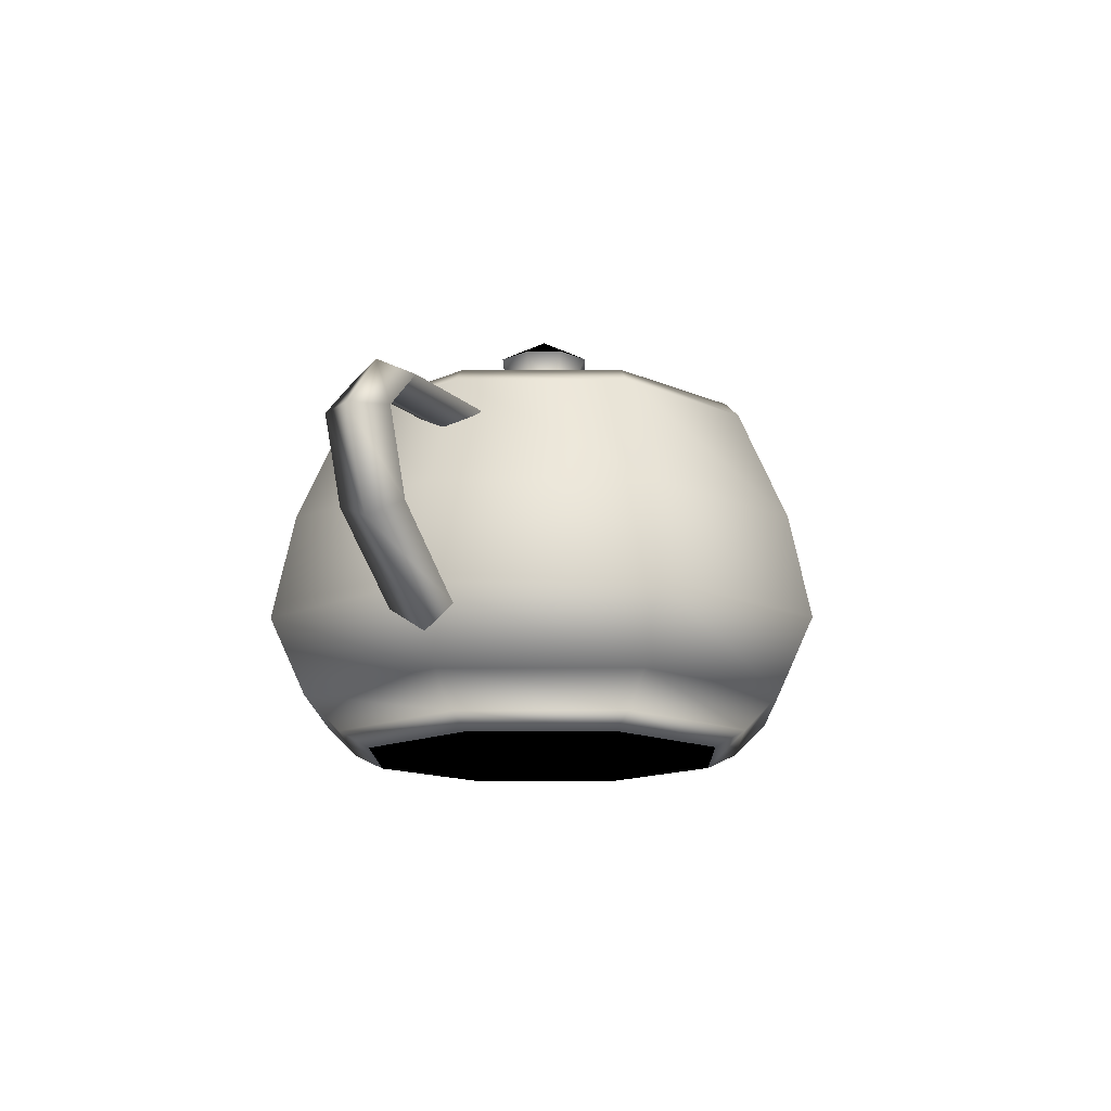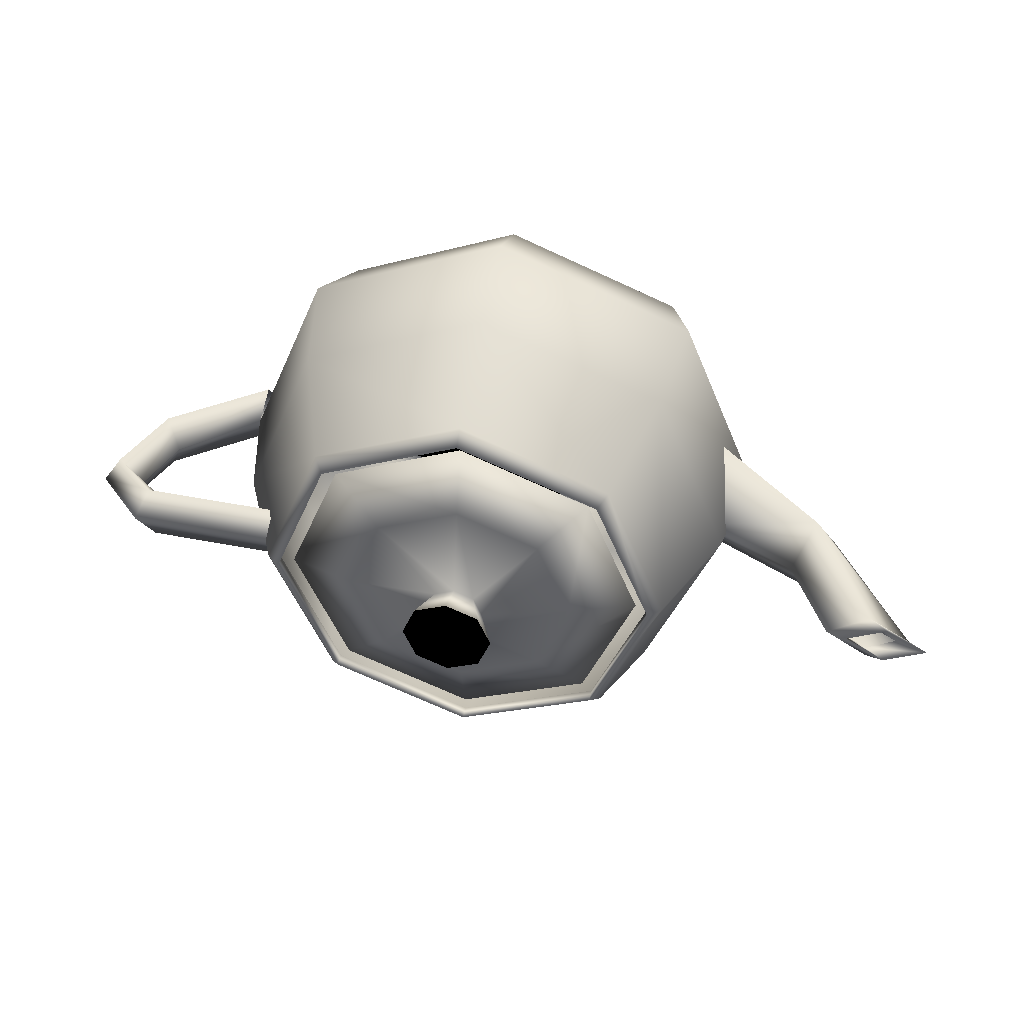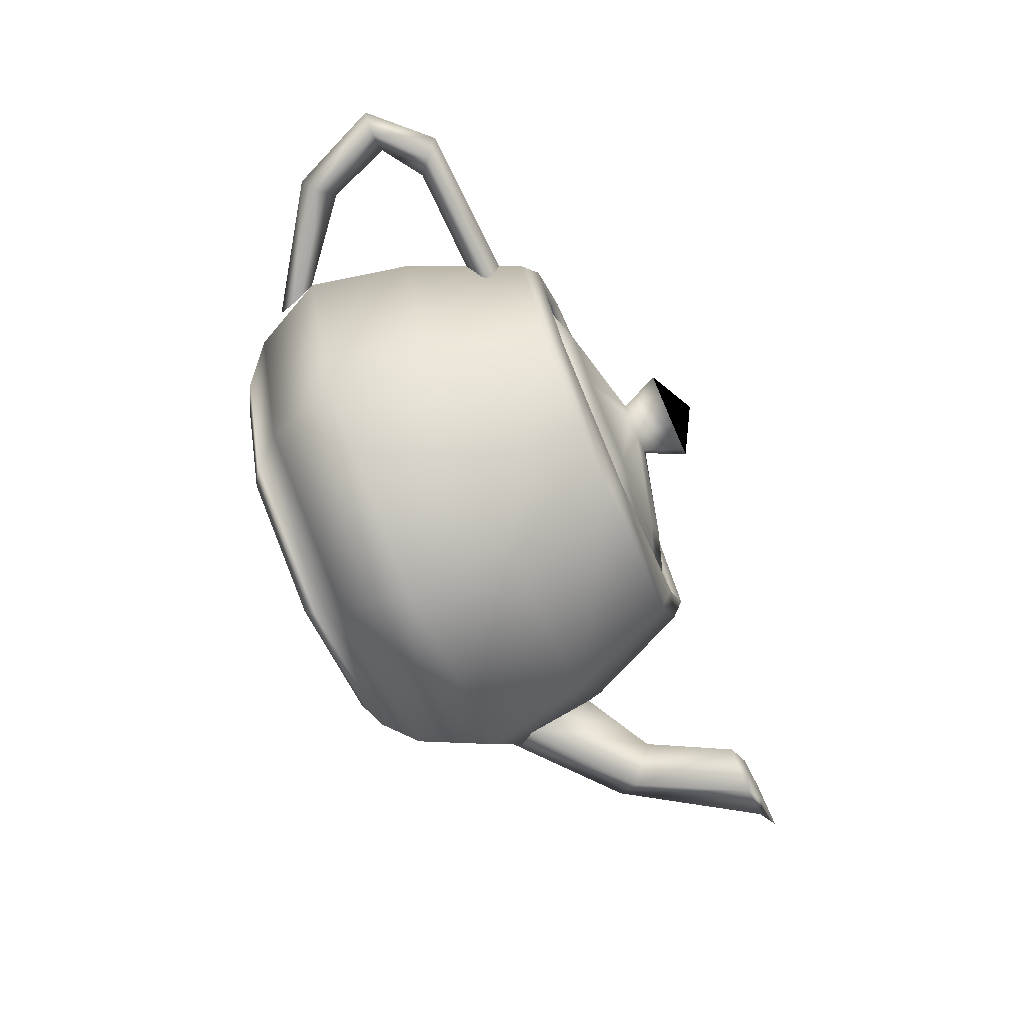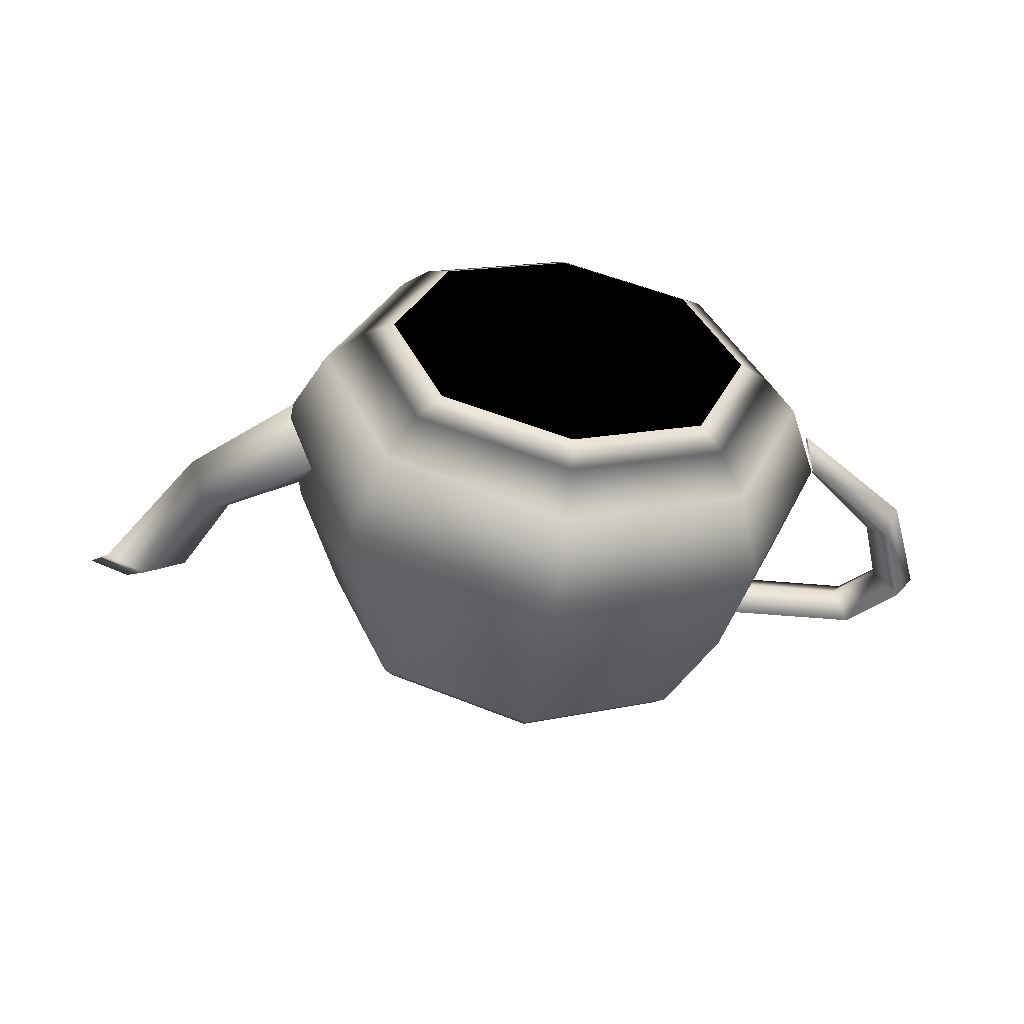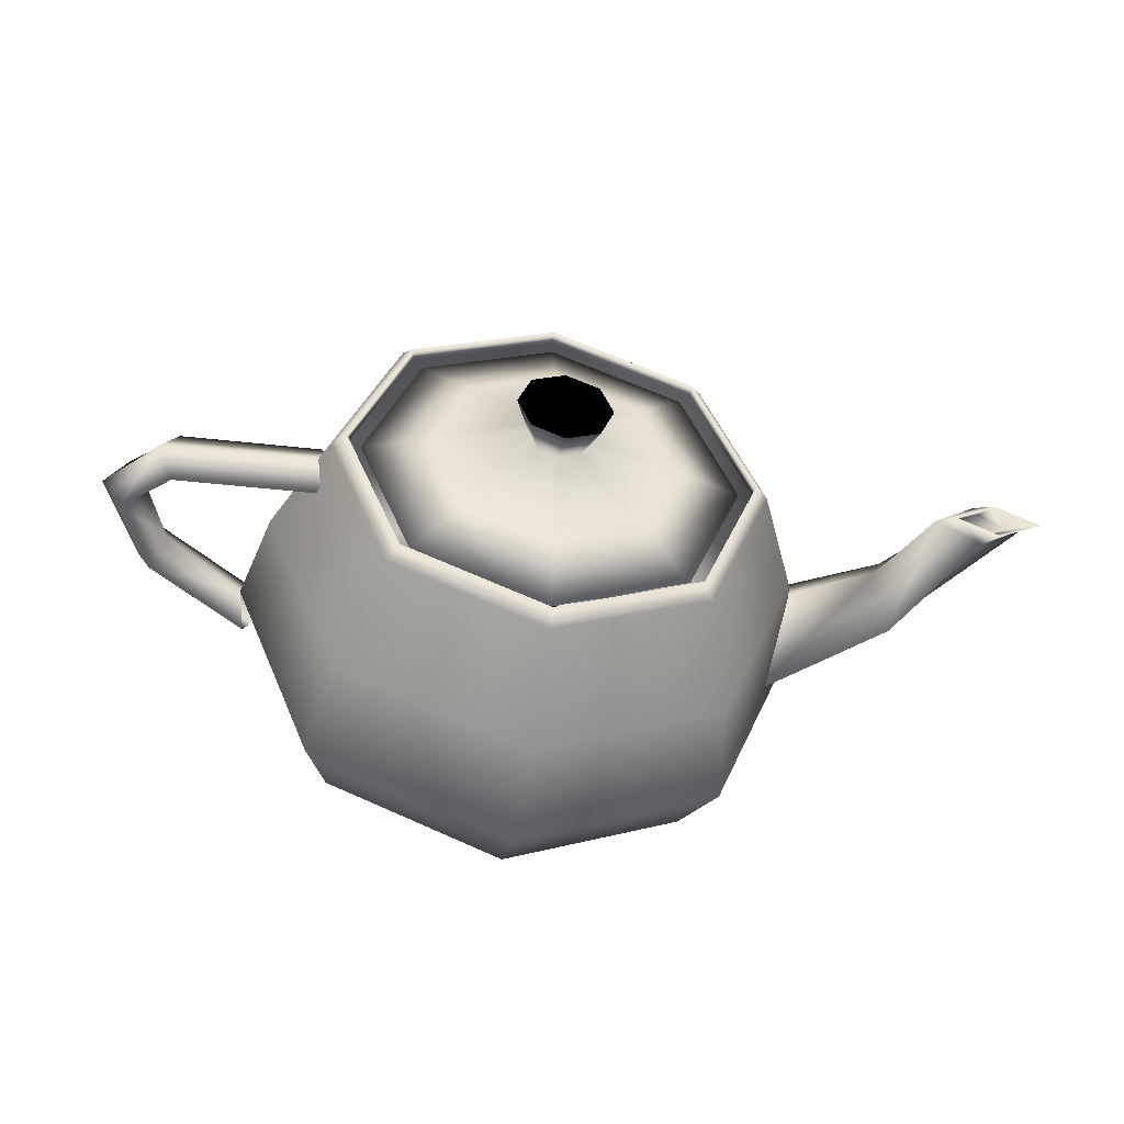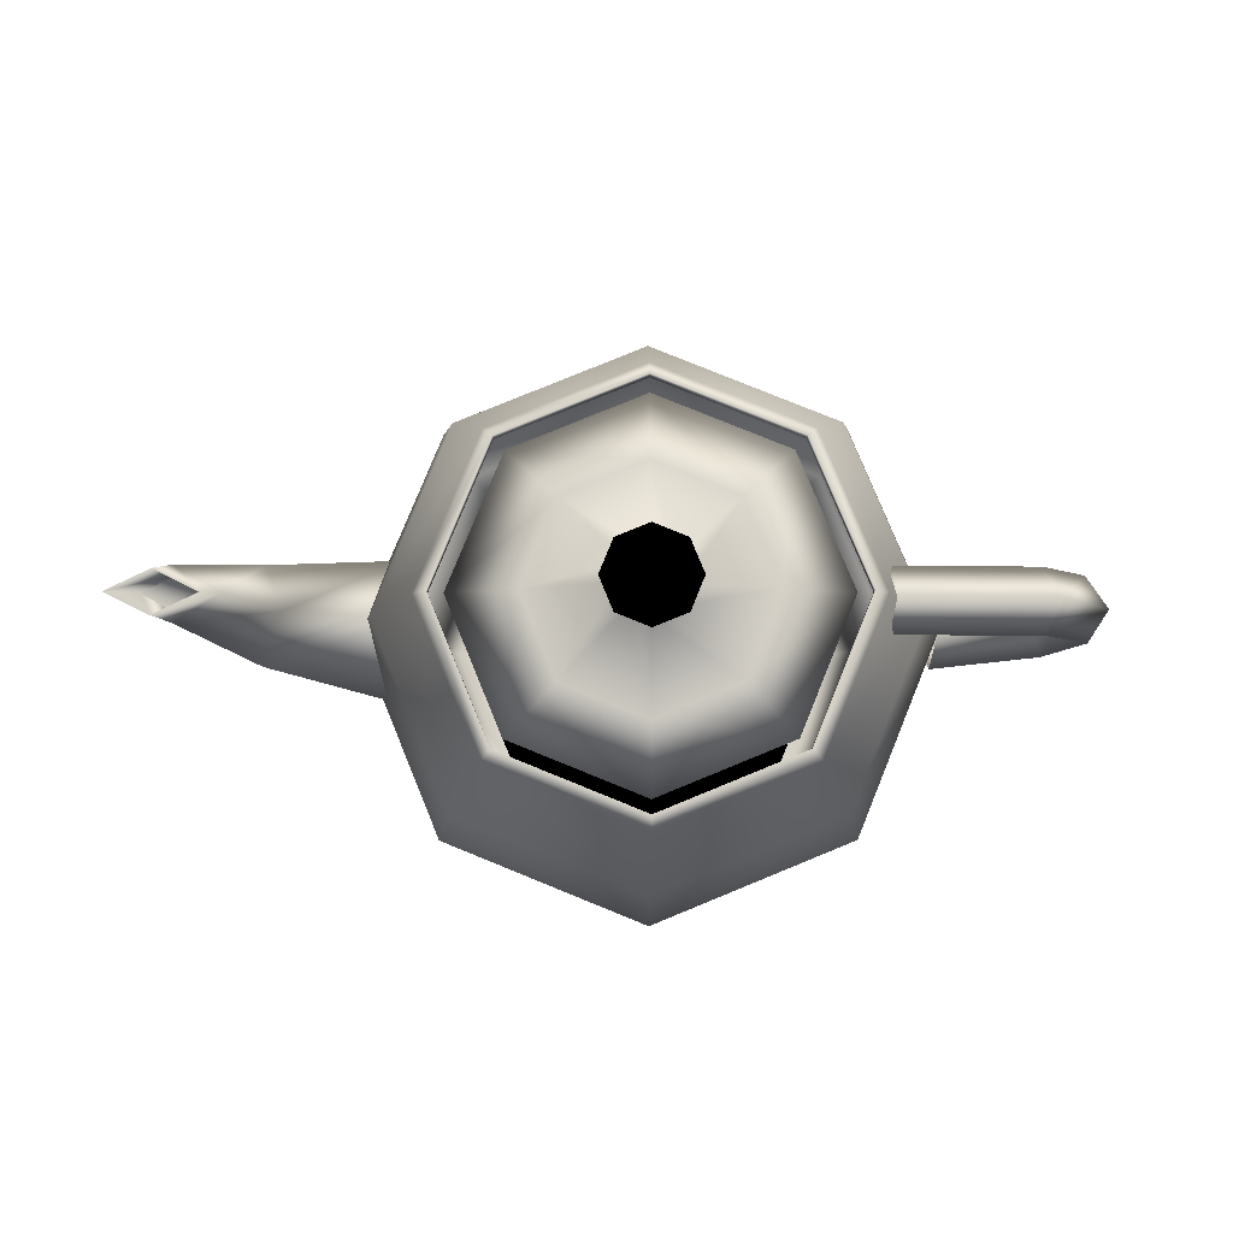
<metadata>
{"format":"obj","ext":"obj","renderer":"f3d","projection":"perspective","resolution":1024,"background":"white","views":[{"elev":-13.9,"azim":-66.8,"up":"+Z"},{"elev":42.7,"azim":10.9,"up":"+Y"},{"elev":-76.1,"azim":-66.4,"up":"+Y"},{"elev":-55.4,"azim":172.3,"up":"+Y"},{"elev":-46.3,"azim":-9.7,"up":"+Y"},{"elev":79.6,"azim":179.9,"up":"+Z"}]}
</metadata>
<code>
v 0.994 -0.994 2.4
v 0.9962 -0.9962 2.498
v 1.403 0 2.498
v 1.4 0 2.4
v 0 -1.4 2.4
v 0 -1.403 2.498
v 1.065 -1.065 2.4
v 1.5 0 2.4
v 0 -1.5 2.4
v -0.994 -0.994 2.4
v -0.9962 -0.9962 2.498
v 0 -1.403 2.498
v 0 -1.4 2.4
v -1.4 0 2.4
v -1.403 0 2.498
v -1.065 -1.065 2.4
v 0 -1.5 2.4
v -1.5 0 2.4
v -0.994 0.994 2.4
v -0.9962 0.9962 2.498
v -1.403 0 2.498
v -1.4 0 2.4
v 0 1.4 2.4
v 0 1.403 2.498
v -1.065 1.065 2.4
v -1.5 0 2.4
v 0 1.5 2.4
v 0.994 0.994 2.4
v 0.9962 0.9962 2.498
v 0 1.403 2.498
v 0 1.4 2.4
v 1.4 0 2.4
v 1.403 0 2.498
v 1.065 1.065 2.4
v 0 1.5 2.4
v 1.5 0 2.4
v 1.065 -1.065 2.4
v 1.309 -1.309 1.622
v 1.844 0 1.622
v 1.5 0 2.4
v 0 -1.5 2.4
v 0 -1.844 1.622
v 1.42 -1.42 0.9
v 2 0 0.9
v 0 -2 0.9
v -1.065 -1.065 2.4
v -1.309 -1.309 1.622
v 0 -1.844 1.622
v 0 -1.5 2.4
v -1.5 0 2.4
v -1.844 0 1.622
v -1.42 -1.42 0.9
v 0 -2 0.9
v -2 0 0.9
v -1.065 1.065 2.4
v -1.309 1.309 1.622
v -1.844 0 1.622
v -1.5 0 2.4
v 0 1.5 2.4
v 0 1.844 1.622
v -1.42 1.42 0.9
v -2 0 0.9
v 0 2 0.9
v 1.065 1.065 2.4
v 1.309 1.309 1.622
v 0 1.844 1.622
v 0 1.5 2.4
v 1.5 0 2.4
v 1.844 0 1.622
v 1.42 1.42 0.9
v 0 2 0.9
v 2 0 0.9
v 1.42 -1.42 0.9
v 1.242 -1.242 0.3844
v 1.75 0 0.3844
v 2 0 0.9
v 0 -2 0.9
v 0 -1.75 0.3844
v 1.065 -1.065 0.15
v 1.5 0 0.15
v 0 -1.5 0.15
v -1.42 -1.42 0.9
v -1.242 -1.242 0.3844
v 0 -1.75 0.3844
v 0 -2 0.9
v -2 0 0.9
v -1.75 0 0.3844
v -1.065 -1.065 0.15
v 0 -1.5 0.15
v -1.5 0 0.15
v -1.42 1.42 0.9
v -1.242 1.242 0.3844
v -1.75 0 0.3844
v -2 0 0.9
v 0 2 0.9
v 0 1.75 0.3844
v -1.065 1.065 0.15
v -1.5 0 0.15
v 0 1.5 0.15
v 1.42 1.42 0.9
v 1.242 1.242 0.3844
v 0 1.75 0.3844
v 0 2 0.9
v 2 0 0.9
v 1.75 0 0.3844
v 1.065 1.065 0.15
v 0 1.5 0.15
v 1.5 0 0.15
v -1.55 -0.225 2.138
v -2.519 -0.225 2.095
v -2.413 0 1.997
v -1.6 0 2.025
v -1.5 0 2.25
v -2.625 0 2.194
v -2.85 -0.225 1.8
v -2.7 0 1.8
v -3 0 1.8
v -1.55 0.225 2.138
v -2.519 0.225 2.095
v -2.625 0 2.194
v -1.5 0 2.25
v -1.6 0 2.025
v -2.413 0 1.997
v -2.85 0.225 1.8
v -3 0 1.8
v -2.7 0 1.8
v -2.85 -0.225 1.8
v -2.634 -0.225 1.254
v -2.538 0 1.35
v -2.7 0 1.8
v -3 0 1.8
v -2.731 0 1.158
v -1.95 -0.225 0.75
v -2 0 0.9
v -1.9 0 0.6
v -2.85 0.225 1.8
v -2.634 0.225 1.254
v -2.731 0 1.158
v -3 0 1.8
v -2.7 0 1.8
v -2.538 0 1.35
v -1.95 0.225 0.75
v -1.9 0 0.6
v -2 0 0.9
v 1.7 -0.495 1.012
v 2.538 -0.3412 1.622
v 2.388 0 1.8
v 1.7 0 1.425
v 1.7 0 0.6
v 2.688 0 1.444
v 3 -0.1875 2.4
v 2.7 0 2.4
v 3.3 0 2.4
v 1.7 0.495 1.012
v 2.538 0.3412 1.622
v 2.688 0 1.444
v 1.7 0 0.6
v 1.7 0 1.425
v 2.388 0 1.8
v 3 0.1875 2.4
v 3.3 0 2.4
v 2.7 0 2.4
v 3 -0.1875 2.4
v 3.127 -0.15 2.467
v 2.825 0 2.456
v 2.7 0 2.4
v 3.3 0 2.4
v 3.428 0 2.477
v 3 -0.1125 2.4
v 2.8 0 2.4
v 3.2 0 2.4
v 3 0.1875 2.4
v 3.127 0.15 2.467
v 3.428 0 2.477
v 3.3 0 2.4
v 2.7 0 2.4
v 2.825 0 2.456
v 3 0.1125 2.4
v 3.2 0 2.4
v 2.8 0 2.4
v 0 0 3.15
v 0.231 -0.231 2.981
v 0.325 0 2.981
v 0 0 3.15
v 0 0 3.15
v 0 -0.325 2.981
v 0.142 -0.142 2.7
v 0.2 0 2.7
v 0 -0.2 2.7
v -0.231 -0.231 2.981
v 0 -0.325 2.981
v -0.325 0 2.981
v -0.142 -0.142 2.7
v 0 -0.2 2.7
v -0.2 0 2.7
v -0.231 0.231 2.981
v -0.325 0 2.981
v 0 0.325 2.981
v -0.142 0.142 2.7
v -0.2 0 2.7
v 0 0.2 2.7
v 0.231 0.231 2.981
v 0 0.325 2.981
v 0.325 0 2.981
v 0.142 0.142 2.7
v 0 0.2 2.7
v 0.2 0 2.7
v 0.142 -0.142 2.7
v 0.5857 -0.5857 2.55
v 0.825 0 2.55
v 0.2 0 2.7
v 0 -0.2 2.7
v 0 -0.825 2.55
v 0.923 -0.923 2.4
v 1.3 0 2.4
v 0 -1.3 2.4
v -0.142 -0.142 2.7
v -0.5857 -0.5857 2.55
v 0 -0.825 2.55
v 0 -0.2 2.7
v -0.2 0 2.7
v -0.825 0 2.55
v -0.923 -0.923 2.4
v 0 -1.3 2.4
v -1.3 0 2.4
v -0.142 0.142 2.7
v -0.5857 0.5857 2.55
v -0.825 0 2.55
v -0.2 0 2.7
v 0 0.2 2.7
v 0 0.825 2.55
v -0.923 0.923 2.4
v -1.3 0 2.4
v 0 1.3 2.4
v 0.142 0.142 2.7
v 0.5857 0.5857 2.55
v 0 0.825 2.55
v 0 0.2 2.7
v 0.2 0 2.7
v 0.825 0 2.55
v 0.923 0.923 2.4
v 0 1.3 2.4
v 1.3 0 2.4
v 0 0 0
v 0.9119 0.9119 0.04688
v 1.284 0 0.04688
v 0 0 0
v 0 0 0
v 0 1.284 0.04688
v -0.9119 0.9119 0.04688
v 0 1.284 0.04688
v -1.284 0 0.04688
v -0.9119 -0.9119 0.04688
v -1.284 0 0.04688
v 0 -1.284 0.04688
v 0.9119 -0.9119 0.04688
v 0 -1.284 0.04688
v 1.284 0 0.04688
f 1 2 3
f 1 3 4
f 5 6 2
f 5 2 1
f 2 7 8
f 2 8 3
f 6 9 7
f 6 7 2
f 10 11 12
f 10 12 13
f 14 15 11
f 14 11 10
f 11 16 17
f 11 17 12
f 15 18 16
f 15 16 11
f 19 20 21
f 19 21 22
f 23 24 20
f 23 20 19
f 20 25 26
f 20 26 21
f 24 27 25
f 24 25 20
f 28 29 30
f 28 30 31
f 32 33 29
f 32 29 28
f 29 34 35
f 29 35 30
f 33 36 34
f 33 34 29
f 37 38 39
f 37 39 40
f 41 42 38
f 41 38 37
f 38 43 44
f 38 44 39
f 42 45 43
f 42 43 38
f 46 47 48
f 46 48 49
f 50 51 47
f 50 47 46
f 47 52 53
f 47 53 48
f 51 54 52
f 51 52 47
f 55 56 57
f 55 57 58
f 59 60 56
f 59 56 55
f 56 61 62
f 56 62 57
f 60 63 61
f 60 61 56
f 64 65 66
f 64 66 67
f 68 69 65
f 68 65 64
f 65 70 71
f 65 71 66
f 69 72 70
f 69 70 65
f 73 74 75
f 73 75 76
f 77 78 74
f 77 74 73
f 74 79 80
f 74 80 75
f 78 81 79
f 78 79 74
f 82 83 84
f 82 84 85
f 86 87 83
f 86 83 82
f 83 88 89
f 83 89 84
f 87 90 88
f 87 88 83
f 91 92 93
f 91 93 94
f 95 96 92
f 95 92 91
f 92 97 98
f 92 98 93
f 96 99 97
f 96 97 92
f 100 101 102
f 100 102 103
f 104 105 101
f 104 101 100
f 101 106 107
f 101 107 102
f 105 108 106
f 105 106 101
f 109 110 111
f 109 111 112
f 113 114 110
f 113 110 109
f 110 115 116
f 110 116 111
f 114 117 115
f 114 115 110
f 118 119 120
f 118 120 121
f 122 123 119
f 122 119 118
f 119 124 125
f 119 125 120
f 123 126 124
f 123 124 119
f 127 128 129
f 127 129 130
f 131 132 128
f 131 128 127
f 128 133 134
f 128 134 129
f 132 135 133
f 132 133 128
f 136 137 138
f 136 138 139
f 140 141 137
f 140 137 136
f 137 142 143
f 137 143 138
f 141 144 142
f 141 142 137
f 145 146 147
f 145 147 148
f 149 150 146
f 149 146 145
f 146 151 152
f 146 152 147
f 150 153 151
f 150 151 146
f 154 155 156
f 154 156 157
f 158 159 155
f 158 155 154
f 155 160 161
f 155 161 156
f 159 162 160
f 159 160 155
f 163 164 165
f 163 165 166
f 167 168 164
f 167 164 163
f 164 169 170
f 164 170 165
f 168 171 169
f 168 169 164
f 172 173 174
f 172 174 175
f 176 177 173
f 176 173 172
f 173 178 179
f 173 179 174
f 177 180 178
f 177 178 173
f 181 182 183
f 181 183 184
f 185 186 182
f 185 182 181
f 182 187 188
f 182 188 183
f 186 189 187
f 186 187 182
f 181 190 191
f 181 191 184
f 185 192 190
f 185 190 181
f 190 193 194
f 190 194 191
f 192 195 193
f 192 193 190
f 181 196 197
f 181 197 184
f 185 198 196
f 185 196 181
f 196 199 200
f 196 200 197
f 198 201 199
f 198 199 196
f 181 202 203
f 181 203 184
f 185 204 202
f 185 202 181
f 202 205 206
f 202 206 203
f 204 207 205
f 204 205 202
f 208 209 210
f 208 210 211
f 212 213 209
f 212 209 208
f 209 214 215
f 209 215 210
f 213 216 214
f 213 214 209
f 217 218 219
f 217 219 220
f 221 222 218
f 221 218 217
f 218 223 224
f 218 224 219
f 222 225 223
f 222 223 218
f 226 227 228
f 226 228 229
f 230 231 227
f 230 227 226
f 227 232 233
f 227 233 228
f 231 234 232
f 231 232 227
f 235 236 237
f 235 237 238
f 239 240 236
f 239 236 235
f 236 241 242
f 236 242 237
f 240 243 241
f 240 241 236
f 244 245 246
f 244 246 247
f 248 249 245
f 248 245 244
f 245 106 80
f 245 80 246
f 249 99 106
f 249 106 245
f 244 250 251
f 244 251 247
f 248 252 250
f 248 250 244
f 250 97 107
f 250 107 251
f 252 90 97
f 252 97 250
f 244 253 254
f 244 254 247
f 248 255 253
f 248 253 244
f 253 88 98
f 253 98 254
f 255 81 88
f 255 88 253
f 244 256 257
f 244 257 247
f 248 258 256
f 248 256 244
f 256 79 89
f 256 89 257
f 258 108 79
f 258 79 256

</code>
